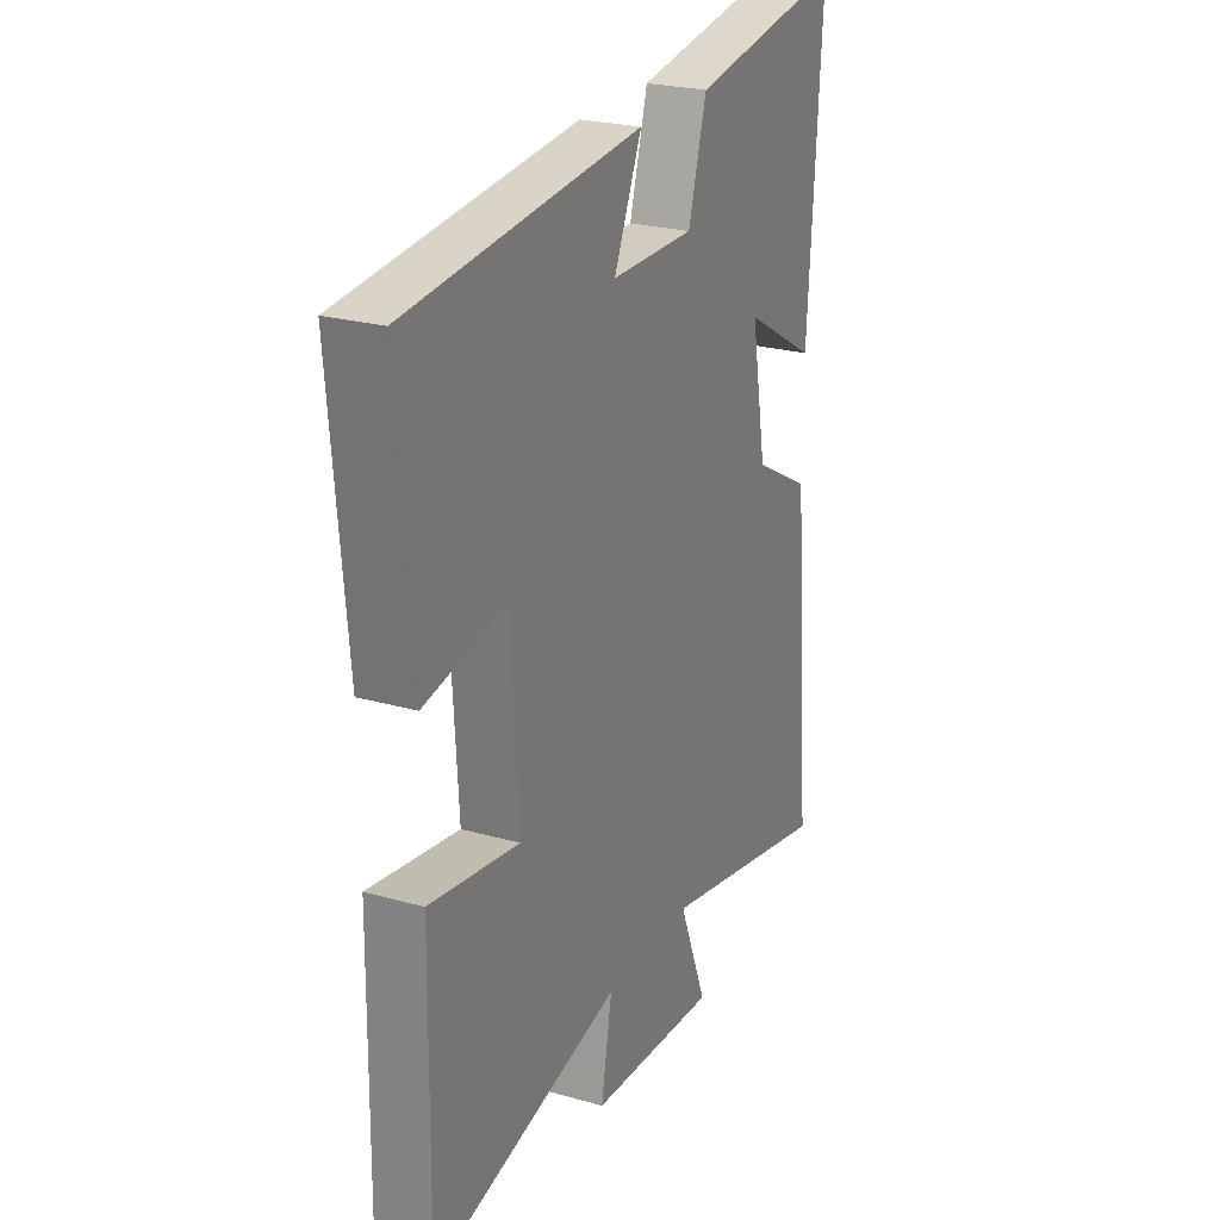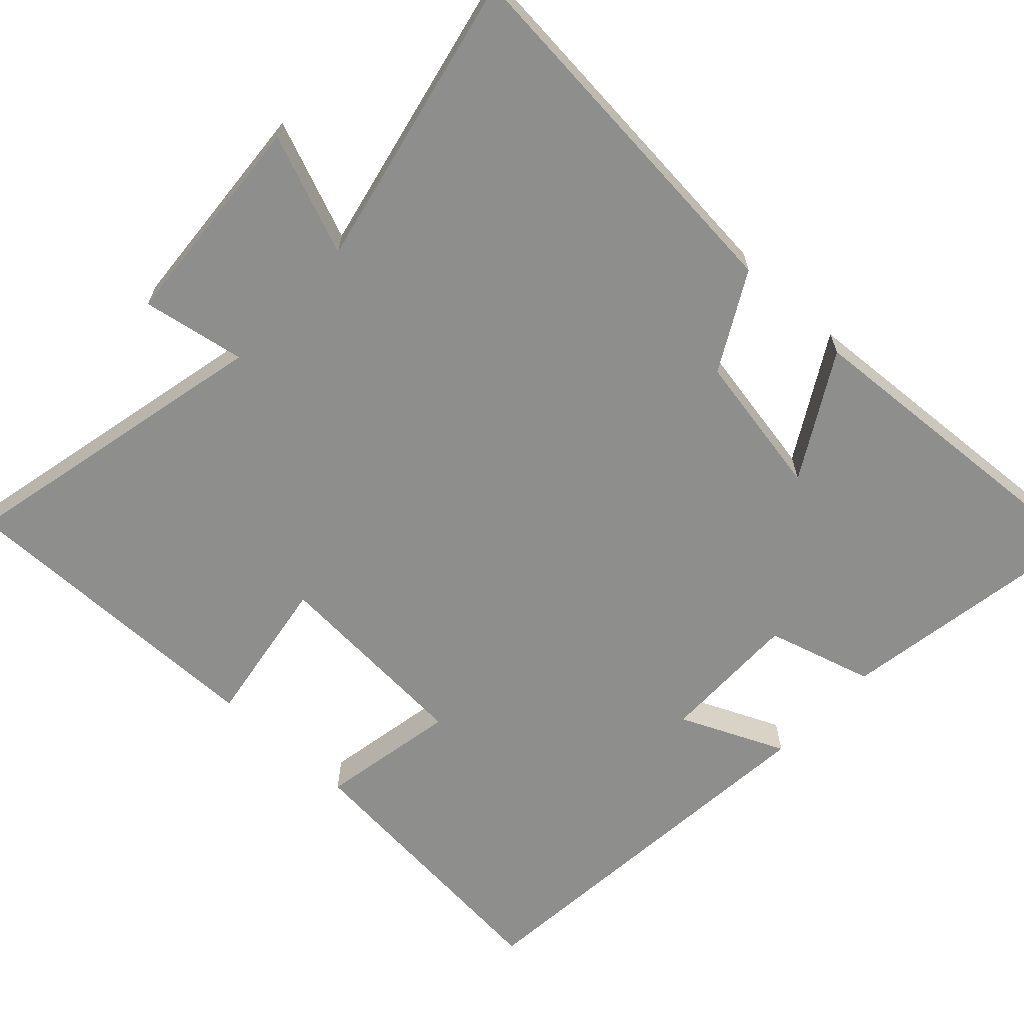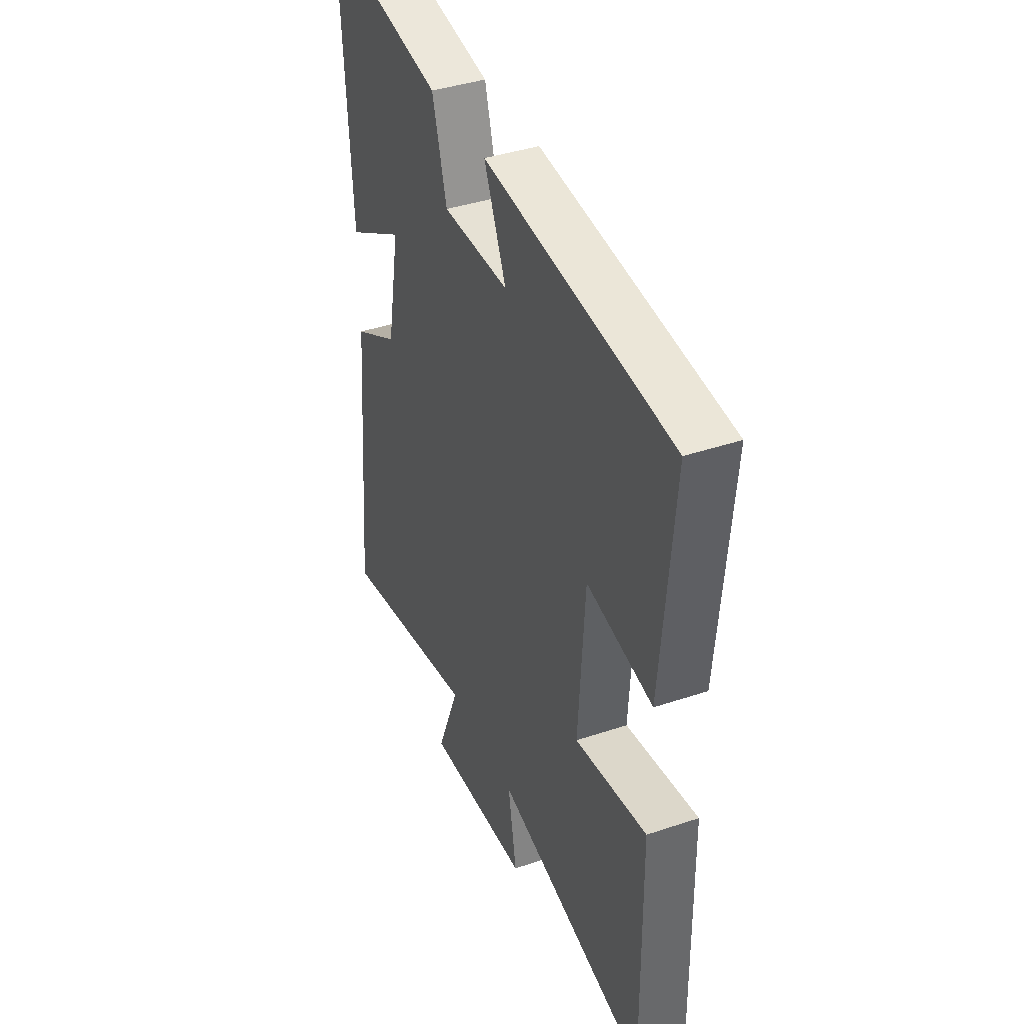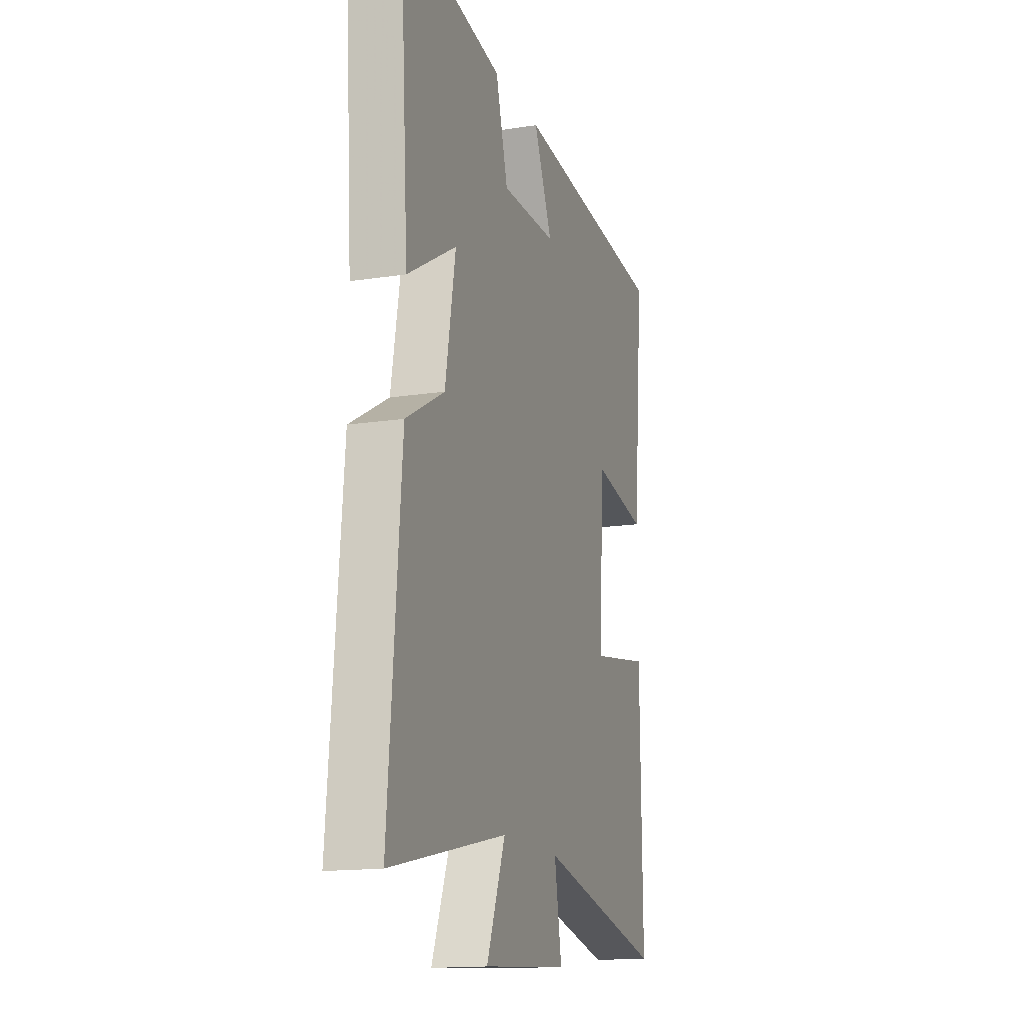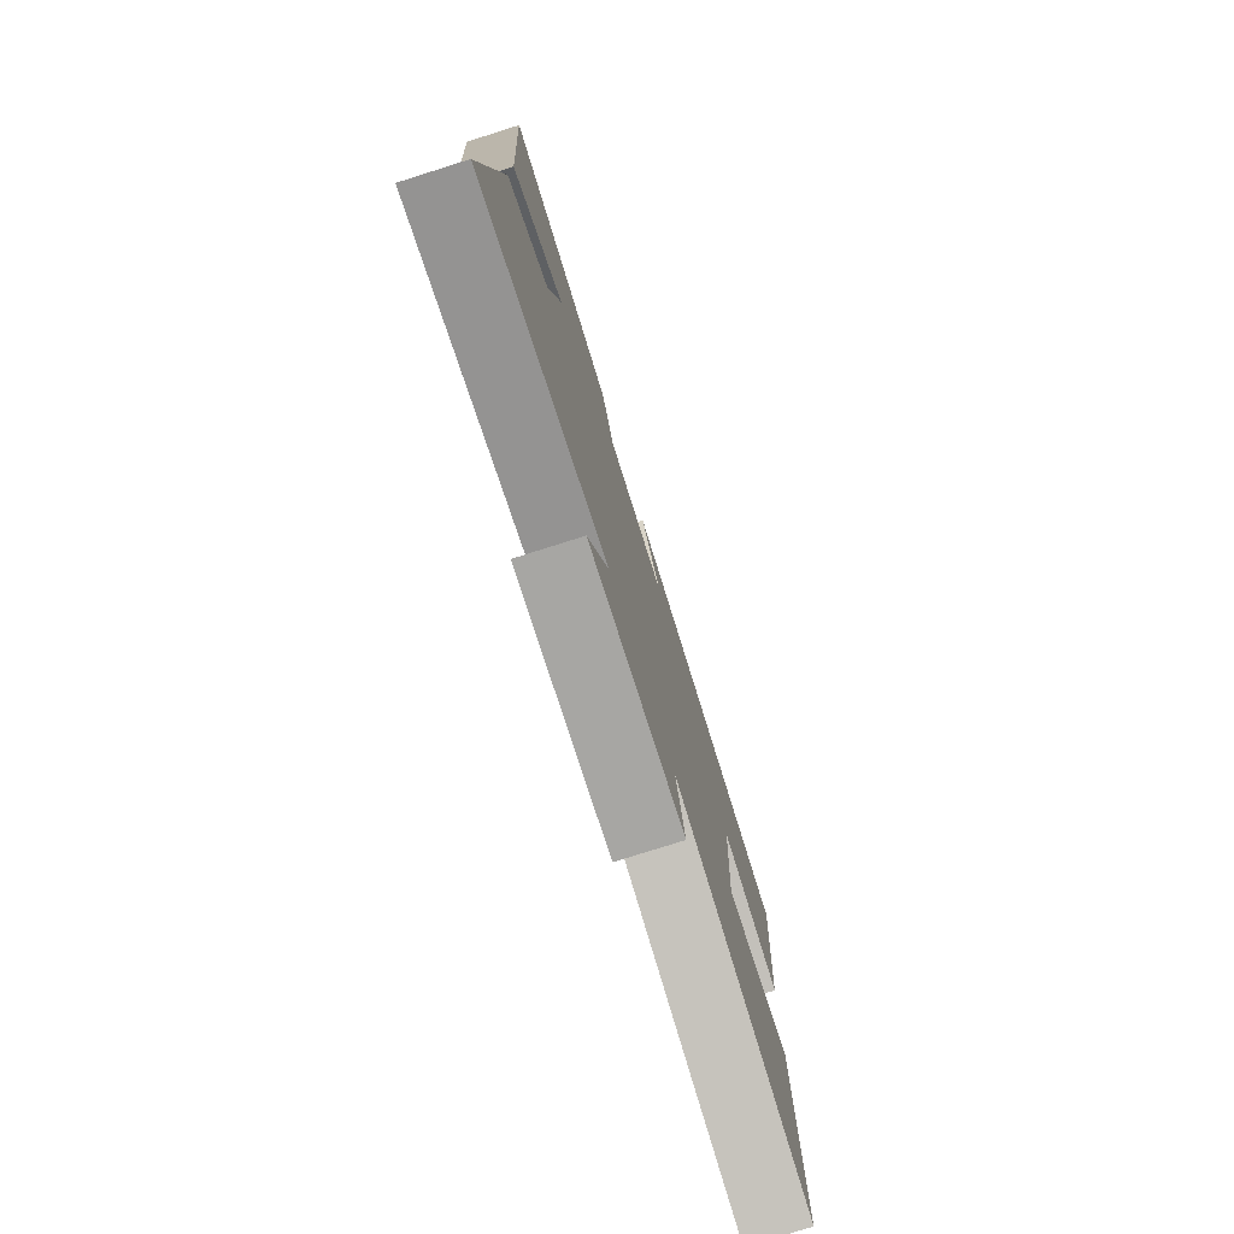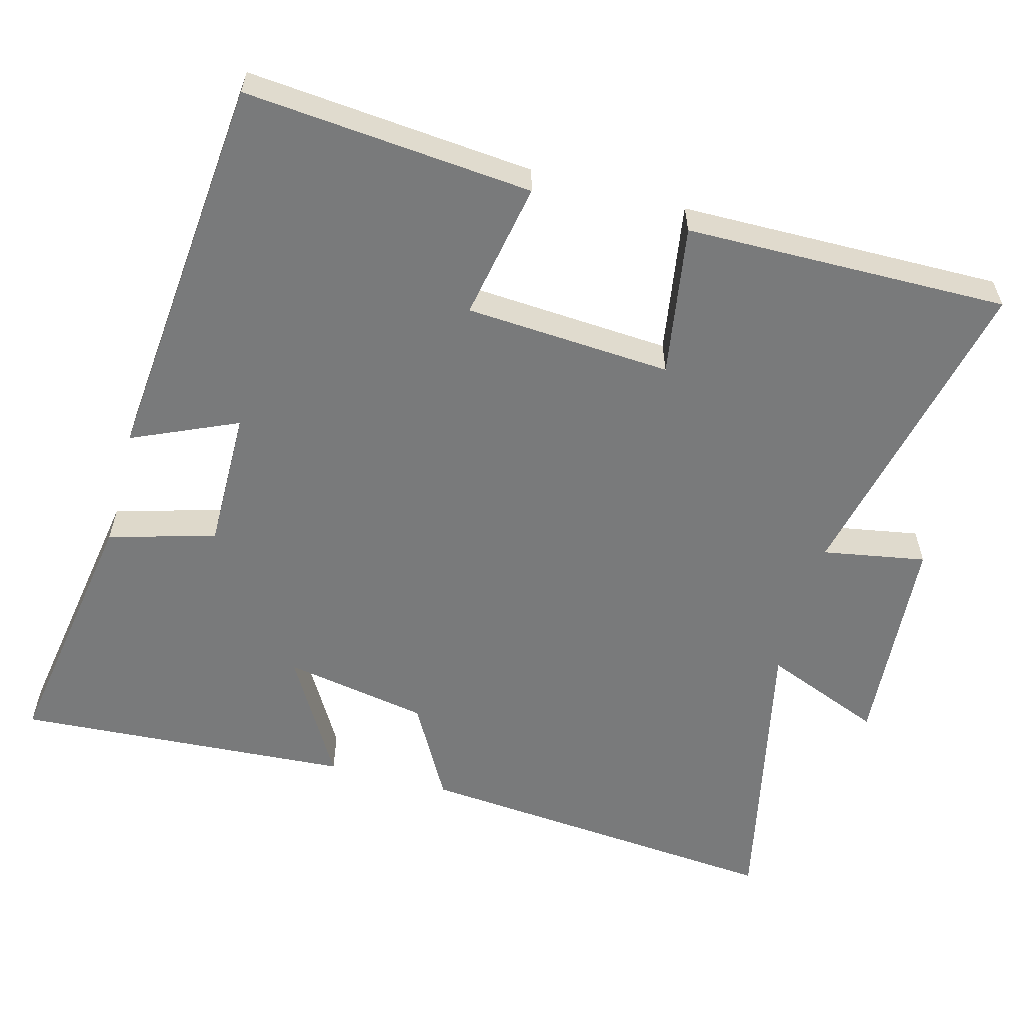
<metadata>
{"format":"obj","ext":"obj","renderer":"f3d","projection":"perspective","resolution":1024,"background":"white","views":[{"elev":24.4,"azim":114.9,"up":"+Z"},{"elev":-64.9,"azim":-133.0,"up":"+Y"},{"elev":39.9,"azim":67.4,"up":"+Z"},{"elev":-15.4,"azim":-71.8,"up":"+Z"},{"elev":-78.1,"azim":-72.5,"up":"+Z"},{"elev":-58.0,"azim":74.9,"up":"+Y"}]}
</metadata>
<code>
v -0.53 0.07 0.558
v -0.175 0.07 0.5
v -0.133 0.07 0.354
v 0.059 0.07 0.356
v -0.005 0.07 0.5
v 0.535 0.07 0.45
v 0.5 0.07 0.057
v 0.311 0.07 0.092
v 0.293 0.07 -0.19
v 0.5 0.07 -0.157
v 0.506 0.07 -0.598
v 0.068 0.07 -0.5
v 0.093 0.07 -0.641
v -0.205 0.07 -0.663
v -0.14 0.07 -0.5
v -0.544 0.07 -0.587
v -0.5 0.07 -0.076
v -0.367 0.07 -0.002
v -0.331 0.07 0.196
v -0.5 0.07 0.098
v -0.53 0 0.558
v -0.175 0 0.5
v -0.133 0 0.354
v 0.059 0 0.356
v -0.005 0 0.5
v 0.535 0 0.45
v 0.5 0 0.057
v 0.311 0 0.092
v 0.293 0 -0.19
v 0.5 0 -0.157
v 0.506 0 -0.598
v 0.068 0 -0.5
v 0.093 0 -0.641
v -0.205 0 -0.663
v -0.14 0 -0.5
v -0.544 0 -0.587
v -0.5 0 -0.076
v -0.367 0 -0.002
v -0.331 0 0.196
v -0.5 0 0.098
f 1 2 3
f 20 1 3
f 19 20 3
f 18 19 3 4
f 15 16 17 18
f 15 18 4
f 12 13 14 15
f 12 15 4
f 9 10 11 12
f 8 9 12 4
f 6 7 8
f 5 6 8
f 4 5 8
f 23 22 21
f 23 21 40
f 23 40 39
f 24 23 39 38
f 38 37 36 35
f 24 38 35
f 35 34 33 32
f 24 35 32
f 32 31 30 29
f 24 32 29 28
f 28 27 26
f 28 26 25
f 28 25 24
f 1 21 22 2
f 2 22 23 3
f 3 23 24 4
f 4 24 25 5
f 5 25 26 6
f 6 26 27 7
f 7 27 28 8
f 8 28 29 9
f 9 29 30 10
f 10 30 31 11
f 11 31 32 12
f 12 32 33 13
f 13 33 34 14
f 14 34 35 15
f 15 35 36 16
f 16 36 37 17
f 17 37 38 18
f 18 38 39 19
f 19 39 40 20
f 20 40 21 1

</code>
